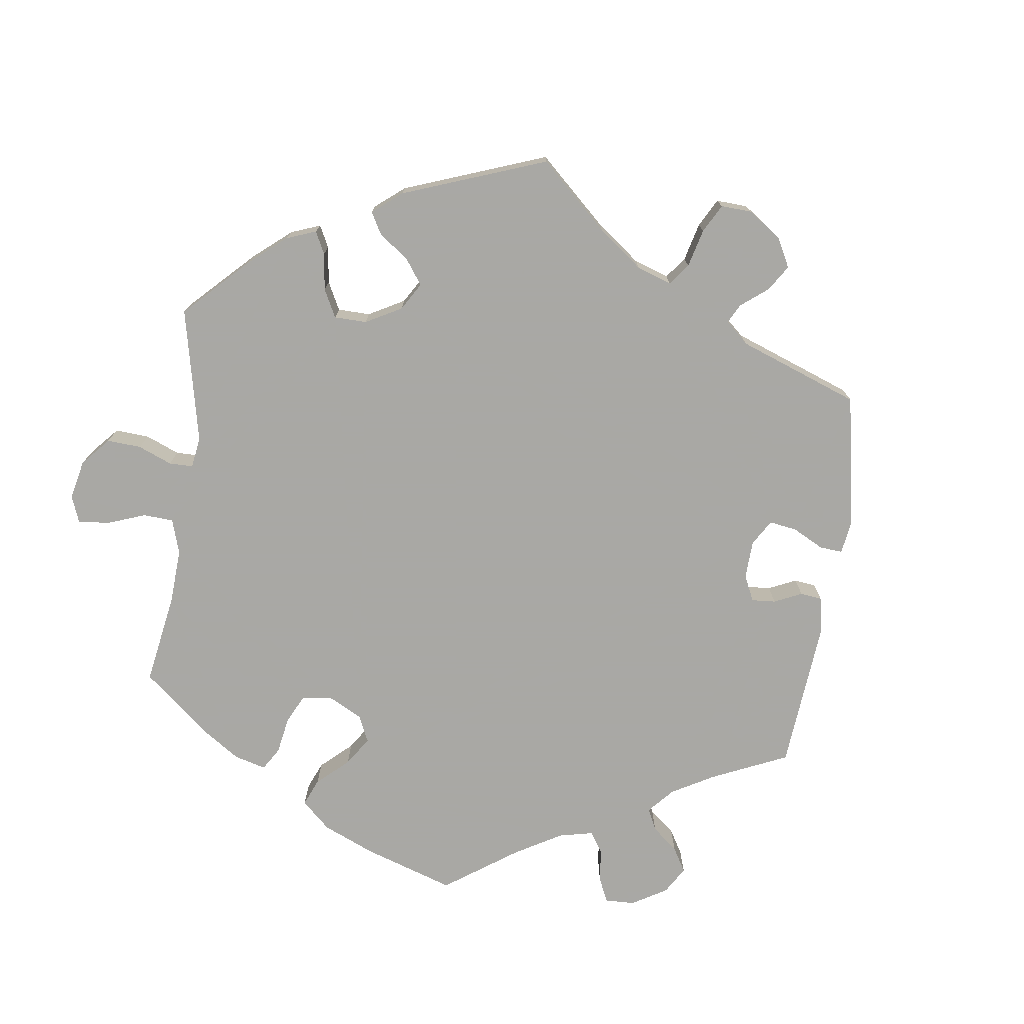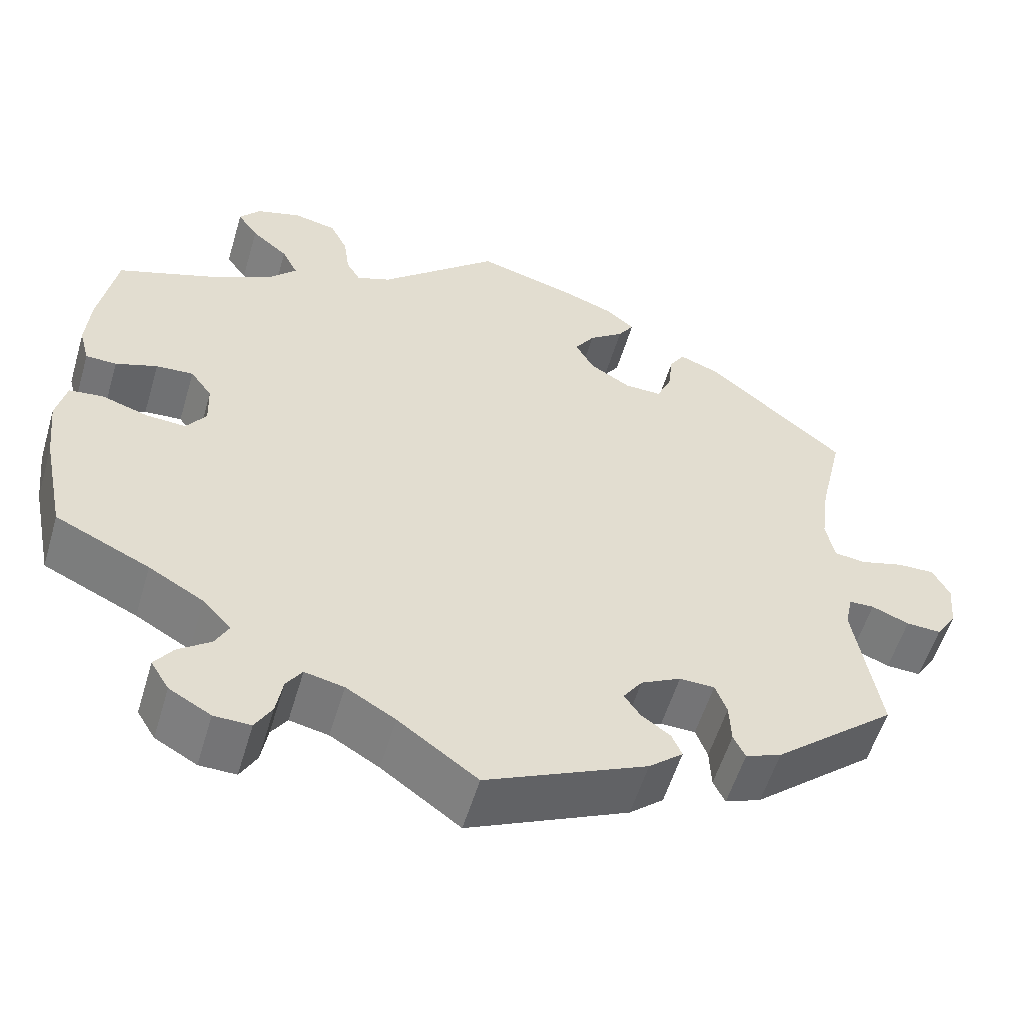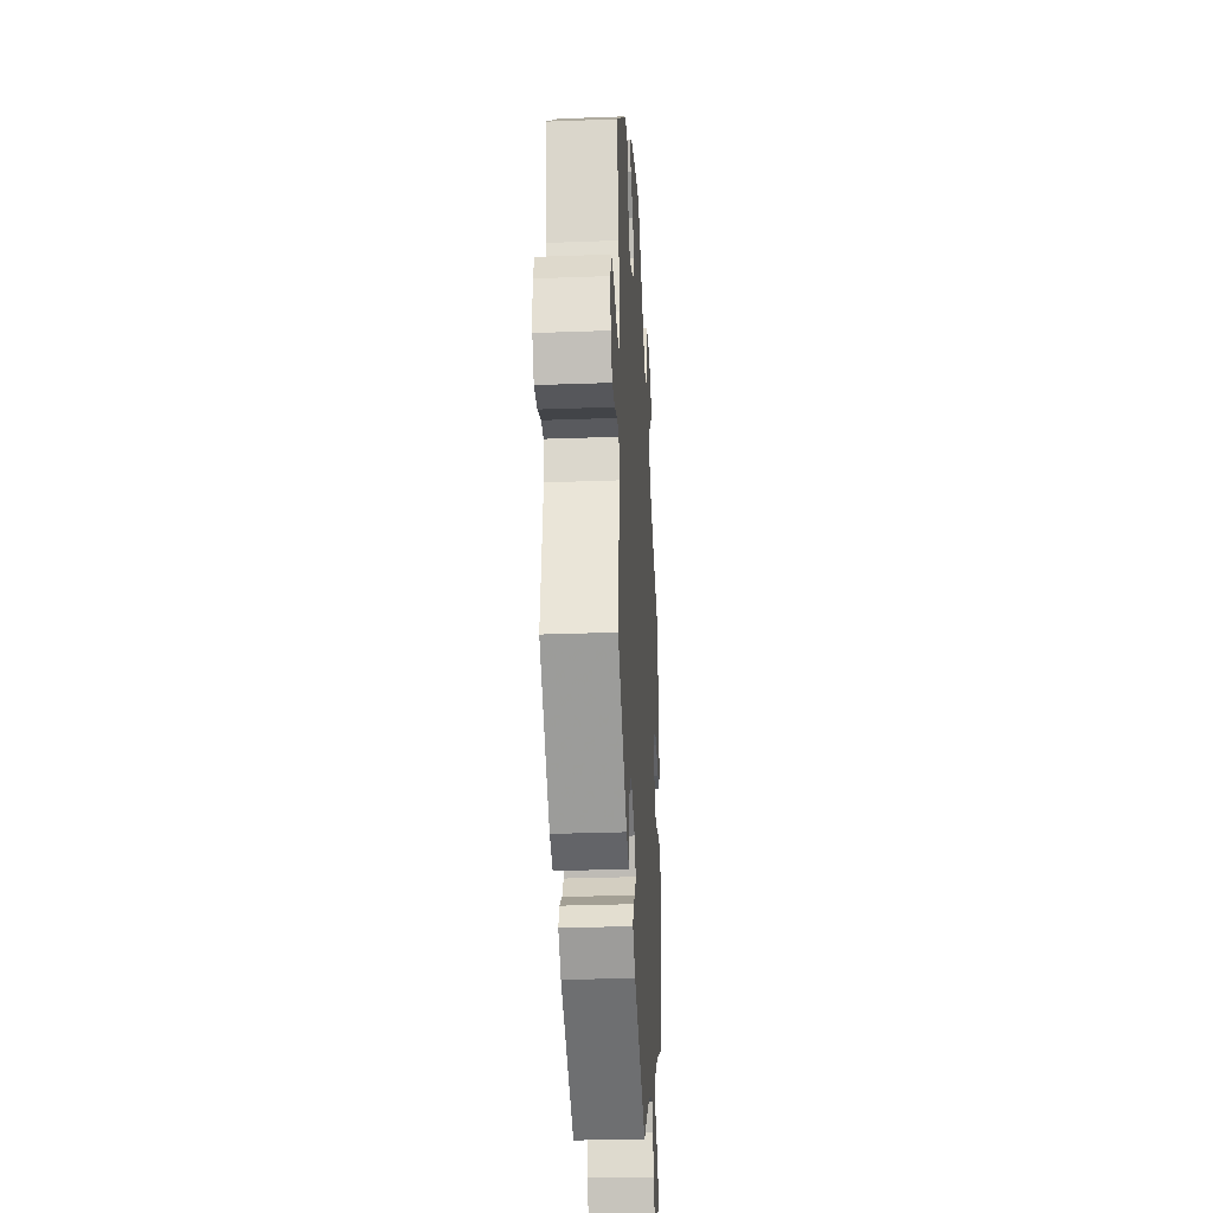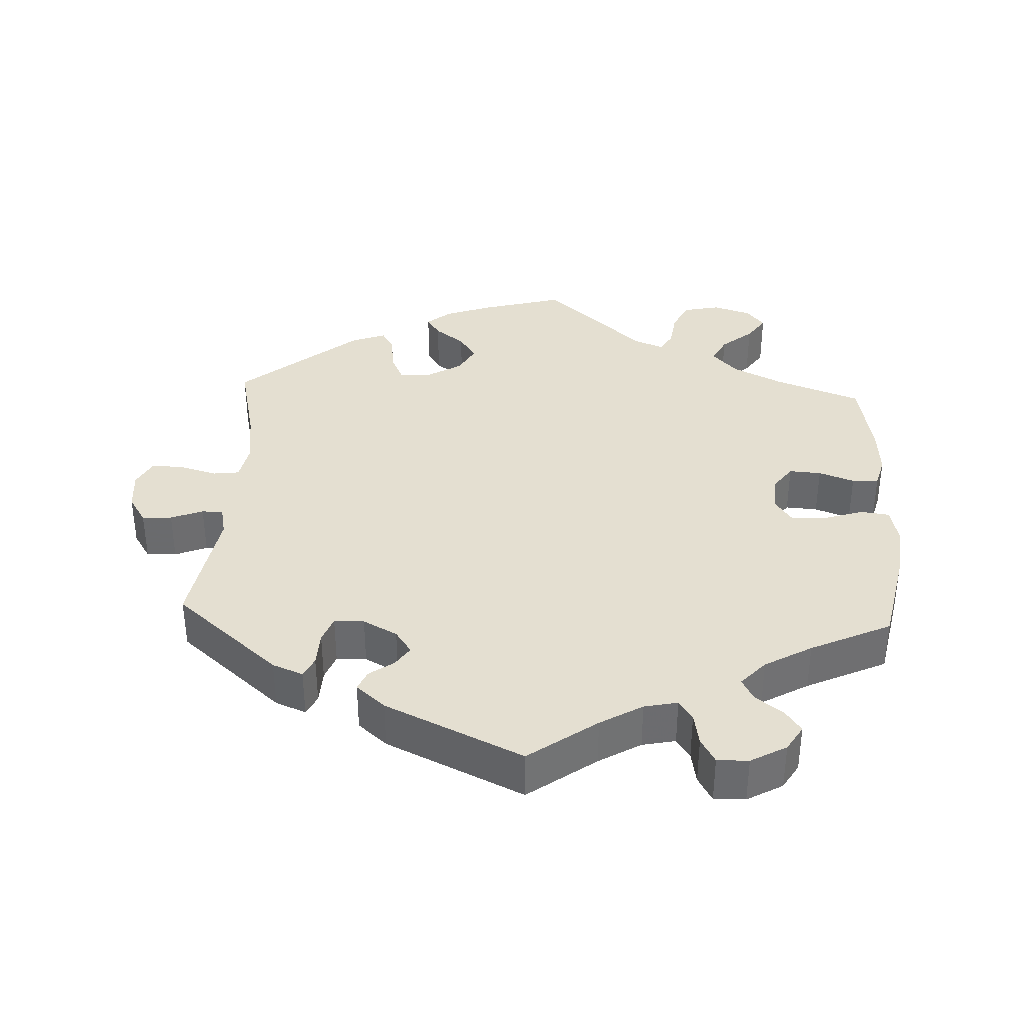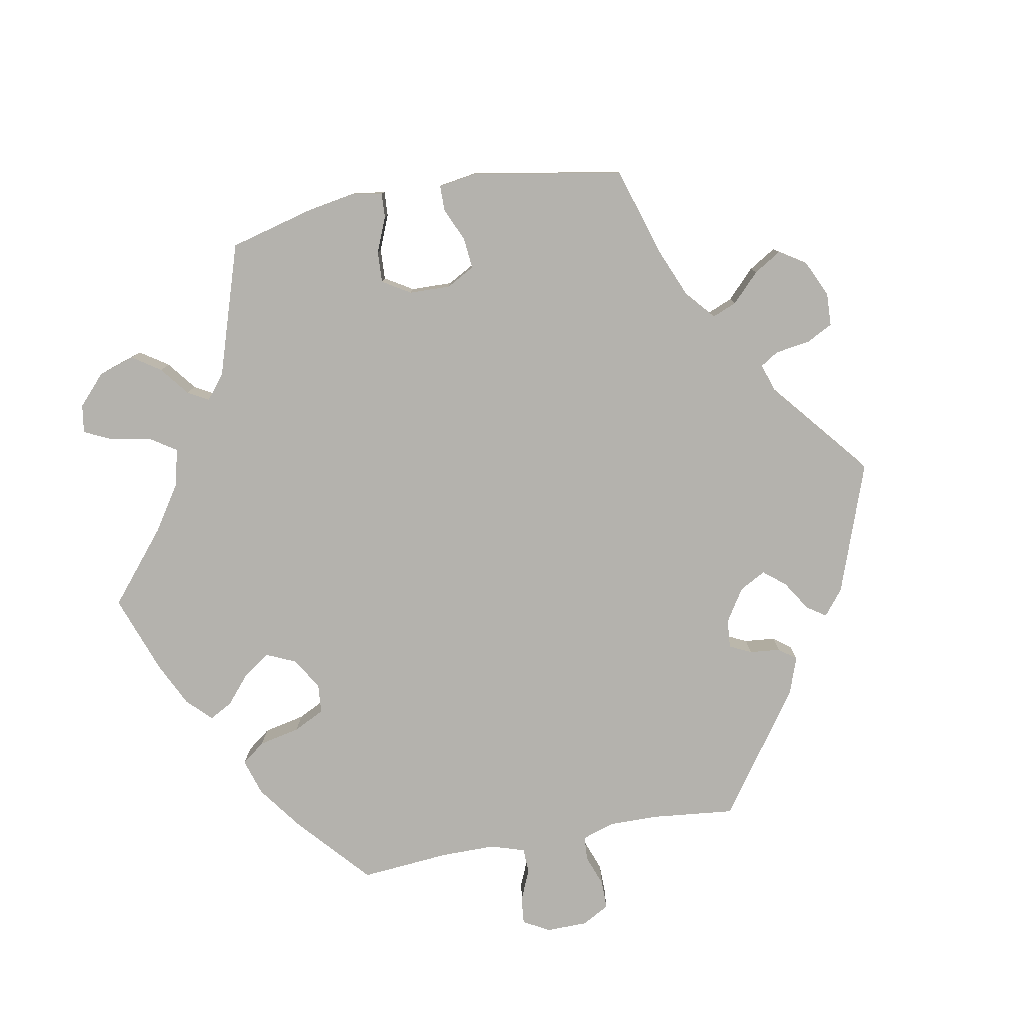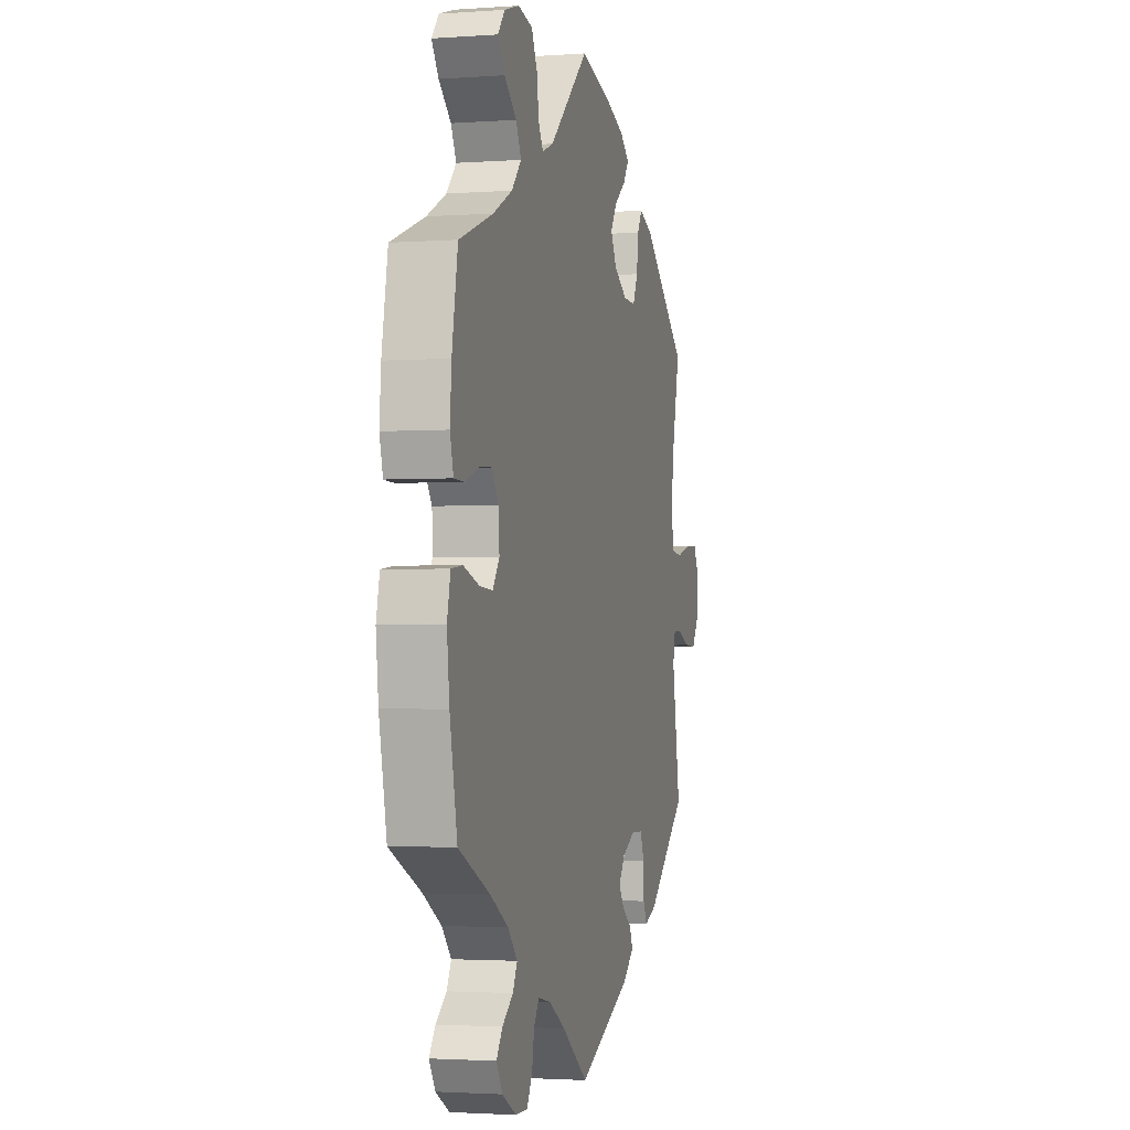
<metadata>
{"format":"obj","ext":"obj","renderer":"f3d","projection":"perspective","resolution":1024,"background":"white","views":[{"elev":-75.0,"azim":52.3,"up":"+Y"},{"elev":-56.0,"azim":-16.5,"up":"+Z"},{"elev":-29.9,"azim":93.1,"up":"+Z"},{"elev":36.7,"azim":-177.2,"up":"+Y"},{"elev":-79.5,"azim":40.5,"up":"+Y"},{"elev":-2.3,"azim":-75.6,"up":"+Z"}]}
</metadata>
<code>
v -0.527 0.07 -0.158
v -0.536 0.07 -0.079
v -0.524 0.07 -0.026
v -0.483 0.07 -0.021
v -0.427 0.07 -0.039
v -0.379 0.07 -0.042
v -0.355 0.07 -0.008
v -0.357 0.07 0.044
v -0.383 0.07 0.08
v -0.428 0.07 0.077
v -0.478 0.07 0.059
v -0.515 0.07 0.06
v -0.527 0.07 0.105
v -0.522 0.07 0.173
v -0.501 0.07 0.289
v -0.379 0.07 0.334
v -0.309 0.07 0.369
v -0.274 0.07 0.407
v -0.293 0.07 0.445
v -0.337 0.07 0.482
v -0.362 0.07 0.518
v -0.337 0.07 0.549
v -0.283 0.07 0.566
v -0.231 0.07 0.555
v -0.21 0.07 0.512
v -0.203 0.07 0.461
v -0.186 0.07 0.432
v -0.145 0.07 0.448
v -0.001 0.07 0.578
v 0.115 0.07 0.546
v 0.18 0.07 0.522
v 0.214 0.07 0.494
v 0.195 0.07 0.465
v 0.153 0.07 0.433
v 0.129 0.07 0.396
v 0.151 0.07 0.356
v 0.2 0.07 0.326
v 0.245 0.07 0.325
v 0.263 0.07 0.364
v 0.269 0.07 0.416
v 0.287 0.07 0.446
v 0.336 0.07 0.427
v 0.501 0.07 0.289
v 0.472 0.07 0.163
v 0.462 0.07 0.086
v 0.472 0.07 0.035
v 0.509 0.07 0.03
v 0.562 0.07 0.045
v 0.607 0.07 0.046
v 0.627 0.07 0.007
v 0.622 0.07 -0.049
v 0.597 0.07 -0.088
v 0.555 0.07 -0.086
v 0.51 0.07 -0.068
v 0.48 0.07 -0.069
v 0.471 0.07 -0.111
v 0.501 0.07 -0.289
v 0.354 0.07 -0.414
v 0.311 0.07 -0.431
v 0.297 0.07 -0.402
v 0.295 0.07 -0.353
v 0.281 0.07 -0.316
v 0.239 0.07 -0.315
v 0.191 0.07 -0.34
v 0.168 0.07 -0.373
v 0.187 0.07 -0.401
v 0.222 0.07 -0.426
v 0.234 0.07 -0.454
v 0.193 0.07 -0.489
v 0 0.07 -0.578
v -0.095 0.07 -0.509
v -0.154 0.07 -0.474
v -0.201 0.07 -0.464
v -0.22 0.07 -0.492
v -0.228 0.07 -0.538
v -0.248 0.07 -0.573
v -0.292 0.07 -0.572
v -0.342 0.07 -0.544
v -0.364 0.07 -0.508
v -0.342 0.07 -0.477
v -0.303 0.07 -0.448
v -0.287 0.07 -0.417
v -0.321 0.07 -0.38
v -0.387 0.07 -0.342
v -0.5 0.07 -0.289
v -0.527 0 -0.158
v -0.536 0 -0.079
v -0.524 0 -0.026
v -0.483 0 -0.021
v -0.427 0 -0.039
v -0.379 0 -0.042
v -0.355 0 -0.008
v -0.357 0 0.044
v -0.383 0 0.08
v -0.428 0 0.077
v -0.478 0 0.059
v -0.515 0 0.06
v -0.527 0 0.105
v -0.522 0 0.173
v -0.501 0 0.289
v -0.379 0 0.334
v -0.309 0 0.369
v -0.274 0 0.407
v -0.293 0 0.445
v -0.337 0 0.482
v -0.362 0 0.518
v -0.337 0 0.549
v -0.283 0 0.566
v -0.231 0 0.555
v -0.21 0 0.512
v -0.203 0 0.461
v -0.186 0 0.432
v -0.145 0 0.448
v -0.001 0 0.578
v 0.115 0 0.546
v 0.18 0 0.522
v 0.214 0 0.494
v 0.195 0 0.465
v 0.153 0 0.433
v 0.129 0 0.396
v 0.151 0 0.356
v 0.2 0 0.326
v 0.245 0 0.325
v 0.263 0 0.364
v 0.269 0 0.416
v 0.287 0 0.446
v 0.336 0 0.427
v 0.501 0 0.289
v 0.472 0 0.163
v 0.462 0 0.086
v 0.472 0 0.035
v 0.509 0 0.03
v 0.562 0 0.045
v 0.607 0 0.046
v 0.627 0 0.007
v 0.622 0 -0.049
v 0.597 0 -0.088
v 0.555 0 -0.086
v 0.51 0 -0.068
v 0.48 0 -0.069
v 0.471 0 -0.111
v 0.501 0 -0.289
v 0.354 0 -0.414
v 0.311 0 -0.431
v 0.297 0 -0.402
v 0.295 0 -0.353
v 0.281 0 -0.316
v 0.239 0 -0.315
v 0.191 0 -0.34
v 0.168 0 -0.373
v 0.187 0 -0.401
v 0.222 0 -0.426
v 0.234 0 -0.454
v 0.193 0 -0.489
v 0 0 -0.578
v -0.095 0 -0.509
v -0.154 0 -0.474
v -0.201 0 -0.464
v -0.22 0 -0.492
v -0.228 0 -0.538
v -0.248 0 -0.573
v -0.292 0 -0.572
v -0.342 0 -0.544
v -0.364 0 -0.508
v -0.342 0 -0.477
v -0.303 0 -0.448
v -0.287 0 -0.417
v -0.321 0 -0.38
v -0.387 0 -0.342
v -0.5 0 -0.289
f 84 85 1 2
f 83 84 2 3
f 82 83 3 4
f 78 79 80 81
f 78 81 82
f 77 78 82
f 74 75 76 77
f 73 74 77 82
f 72 73 82 4
f 68 69 70 71
f 66 67 68 71
f 65 66 71 72
f 64 65 72 4
f 58 59 60 61
f 56 57 58 61
f 55 56 61 62
f 51 52 53 54
f 51 54 55
f 50 51 55
f 47 48 49 50
f 46 47 50 55
f 45 46 55 62
f 41 42 43 44
f 39 40 41 44
f 38 39 44 45
f 37 38 45 62
f 31 32 33 34
f 31 34 35
f 28 29 30 31
f 27 28 31 35
f 23 24 25 26
f 23 26 27
f 22 23 27
f 19 20 21 22
f 18 19 22 27
f 17 18 27 35
f 13 14 15 16
f 10 11 12 13
f 9 10 13 16
f 8 9 16 17
f 63 64 4 5
f 36 37 62 63
f 7 8 17 35
f 6 7 35 36
f 63 5 6
f 6 36 63
f 87 86 170 169
f 88 87 169 168
f 89 88 168 167
f 166 165 164 163
f 167 166 163
f 167 163 162
f 162 161 160 159
f 167 162 159 158
f 89 167 158 157
f 156 155 154 153
f 156 153 152 151
f 157 156 151 150
f 89 157 150 149
f 146 145 144 143
f 146 143 142 141
f 147 146 141 140
f 139 138 137 136
f 140 139 136
f 140 136 135
f 135 134 133 132
f 140 135 132 131
f 147 140 131 130
f 129 128 127 126
f 129 126 125 124
f 130 129 124 123
f 147 130 123 122
f 119 118 117 116
f 120 119 116
f 116 115 114 113
f 120 116 113 112
f 111 110 109 108
f 112 111 108
f 112 108 107
f 107 106 105 104
f 112 107 104 103
f 120 112 103 102
f 101 100 99 98
f 98 97 96 95
f 101 98 95 94
f 102 101 94 93
f 90 89 149 148
f 148 147 122 121
f 120 102 93 92
f 121 120 92 91
f 91 90 148
f 148 121 91
f 1 86 87 2
f 2 87 88 3
f 3 88 89 4
f 4 89 90 5
f 5 90 91 6
f 6 91 92 7
f 7 92 93 8
f 8 93 94 9
f 9 94 95 10
f 10 95 96 11
f 11 96 97 12
f 12 97 98 13
f 13 98 99 14
f 14 99 100 15
f 15 100 101 16
f 16 101 102 17
f 17 102 103 18
f 18 103 104 19
f 19 104 105 20
f 20 105 106 21
f 21 106 107 22
f 22 107 108 23
f 23 108 109 24
f 24 109 110 25
f 25 110 111 26
f 26 111 112 27
f 27 112 113 28
f 28 113 114 29
f 29 114 115 30
f 30 115 116 31
f 31 116 117 32
f 32 117 118 33
f 33 118 119 34
f 34 119 120 35
f 35 120 121 36
f 36 121 122 37
f 37 122 123 38
f 38 123 124 39
f 39 124 125 40
f 40 125 126 41
f 41 126 127 42
f 42 127 128 43
f 43 128 129 44
f 44 129 130 45
f 45 130 131 46
f 46 131 132 47
f 47 132 133 48
f 48 133 134 49
f 49 134 135 50
f 50 135 136 51
f 51 136 137 52
f 52 137 138 53
f 53 138 139 54
f 54 139 140 55
f 55 140 141 56
f 56 141 142 57
f 57 142 143 58
f 58 143 144 59
f 59 144 145 60
f 60 145 146 61
f 61 146 147 62
f 62 147 148 63
f 63 148 149 64
f 64 149 150 65
f 65 150 151 66
f 66 151 152 67
f 67 152 153 68
f 68 153 154 69
f 69 154 155 70
f 70 155 156 71
f 71 156 157 72
f 72 157 158 73
f 73 158 159 74
f 74 159 160 75
f 75 160 161 76
f 76 161 162 77
f 77 162 163 78
f 78 163 164 79
f 79 164 165 80
f 80 165 166 81
f 81 166 167 82
f 82 167 168 83
f 83 168 169 84
f 84 169 170 85
f 85 170 86 1

</code>
